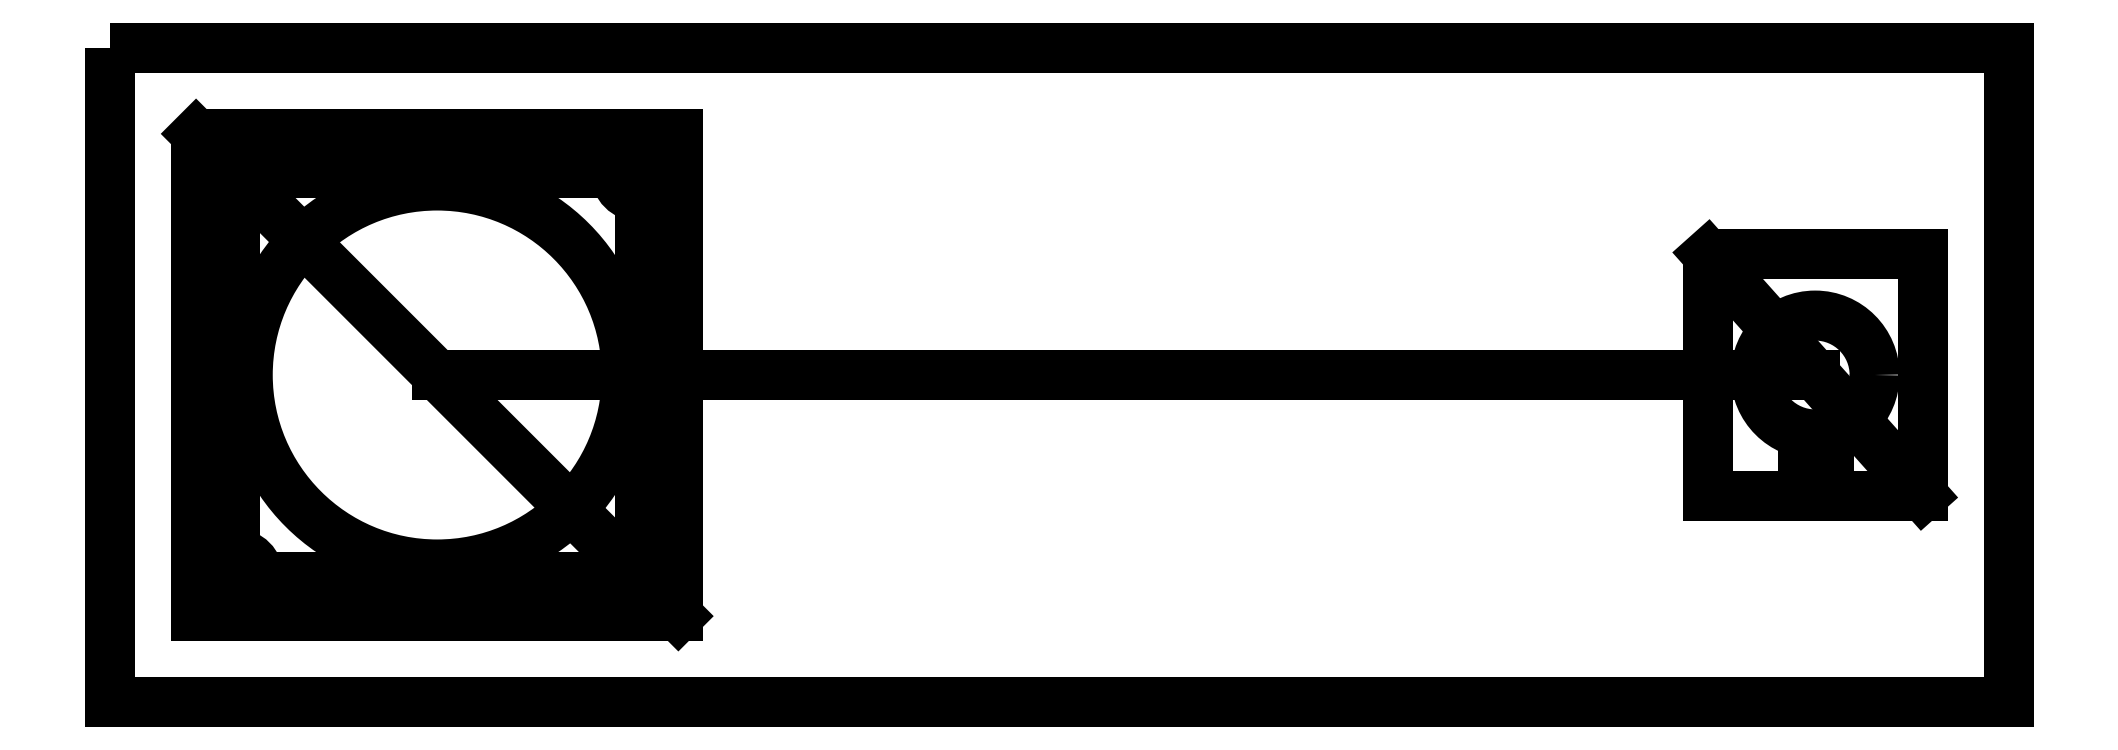
<metadata>
{"format":"dxf","ext":"dxf","renderer":"ezdxf+matplotlib","layout":"modelspace","background":"white","min_lineweight":24,"dpi":150}
</metadata>
<code>
0
SECTION
2
ENTITIES
0
LWPOLYLINE
8
0
90
4
70
1
43
0
10
-9.072
20
9.139
10
18.93
20
9.139
10
18.93
20
-18.86
10
-9.072
20
-18.86
0
LWPOLYLINE
8
0
90
4
70
1
43
0
10
78.68
20
2.139
10
91.18
20
2.139
10
91.18
20
-11.86
10
78.68
20
-11.86
0
LINE
8
0
10
-9.072
20
9.139
30
0
11
18.93
21
-18.86
31
0
0
LINE
8
0
10
78.68
20
2.139
30
0
11
91.18
21
-11.86
31
0
0
LINE
8
0
10
84.93
20
-4.861
30
0
11
4.928
21
-4.861
31
0
0
CIRCLE
8
0
10
4.928
20
-4.861
30
0
40
11
210
0
220
0
230
1
0
CIRCLE
8
0
10
84.93
20
-4.861
30
0
40
3.45
210
0
220
0
230
1
0
LWPOLYLINE
8
0
90
4
70
1
43
0
10
84.2
20
-11.86
10
85.7
20
-11.86
10
85.7
20
-10.56
10
84.2
20
-10.56
0
LINE
8
0
10
84.95
20
-11.86
30
0
11
84.95
21
-10.56
31
0
0
LWPOLYLINE
8
0
90
4
70
1
43
0
10
-14.07
20
14.14
10
96.18
20
14.14
10
96.18
20
-23.86
10
-14.07
20
-23.86
0
CIRCLE
8
0
10
-6.822
20
6.889
30
0
40
1.4
210
0
220
0
230
1
0
CIRCLE
8
0
10
16.68
20
-16.61
30
0
40
1.4
210
0
220
0
230
1
0
LWPOLYLINE
8
0
90
4
70
1
43
0
10
-6.822
20
6.889
10
16.68
20
6.889
10
16.68
20
-16.61
10
-6.822
20
-16.61
0
CIRCLE
8
0
10
16.68
20
6.889
30
0
40
1.4
210
0
220
0
230
1
0
CIRCLE
8
0
10
-6.822
20
-16.61
30
0
40
1.4
210
0
220
0
230
1
0
LINE
8
0
10
-9.072
20
-4.861
30
0
11
-6.822
21
-4.861
31
0
0
ENDSEC
0
EOF

</code>
